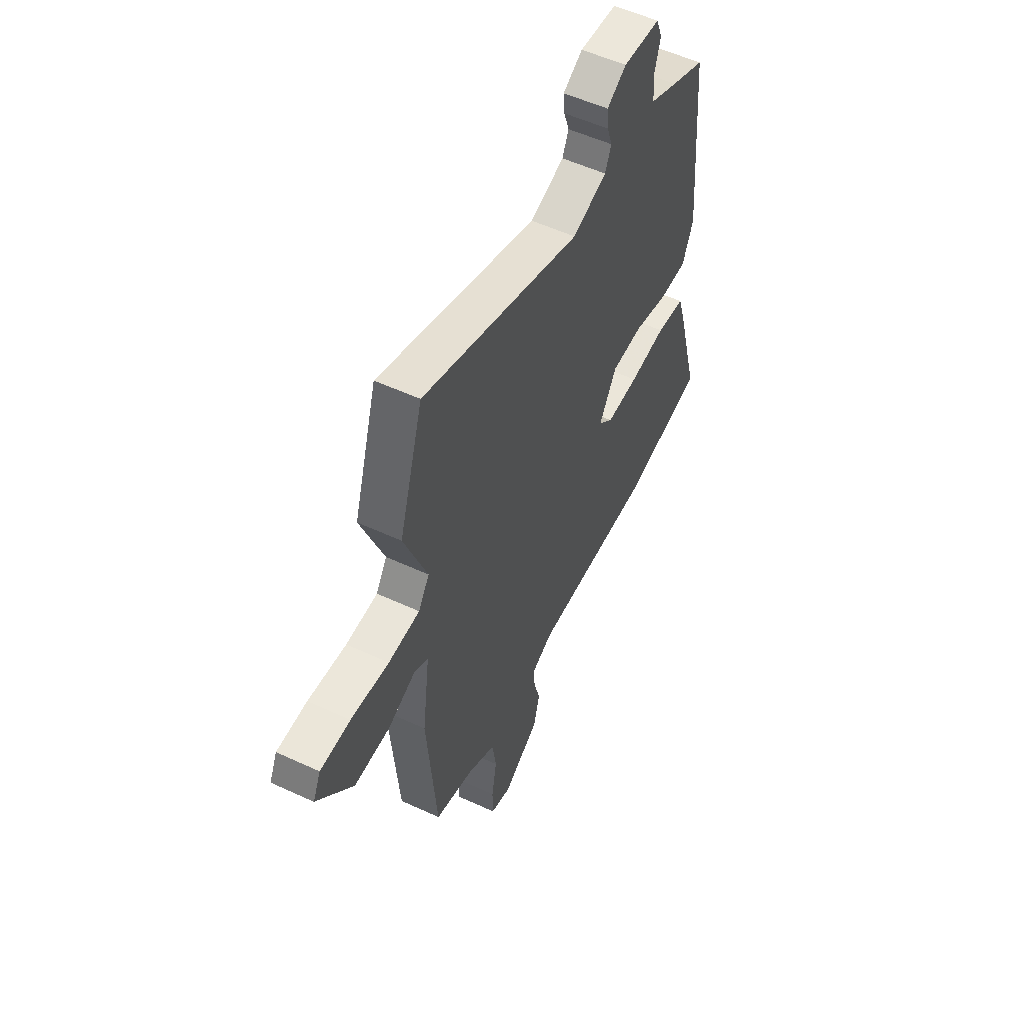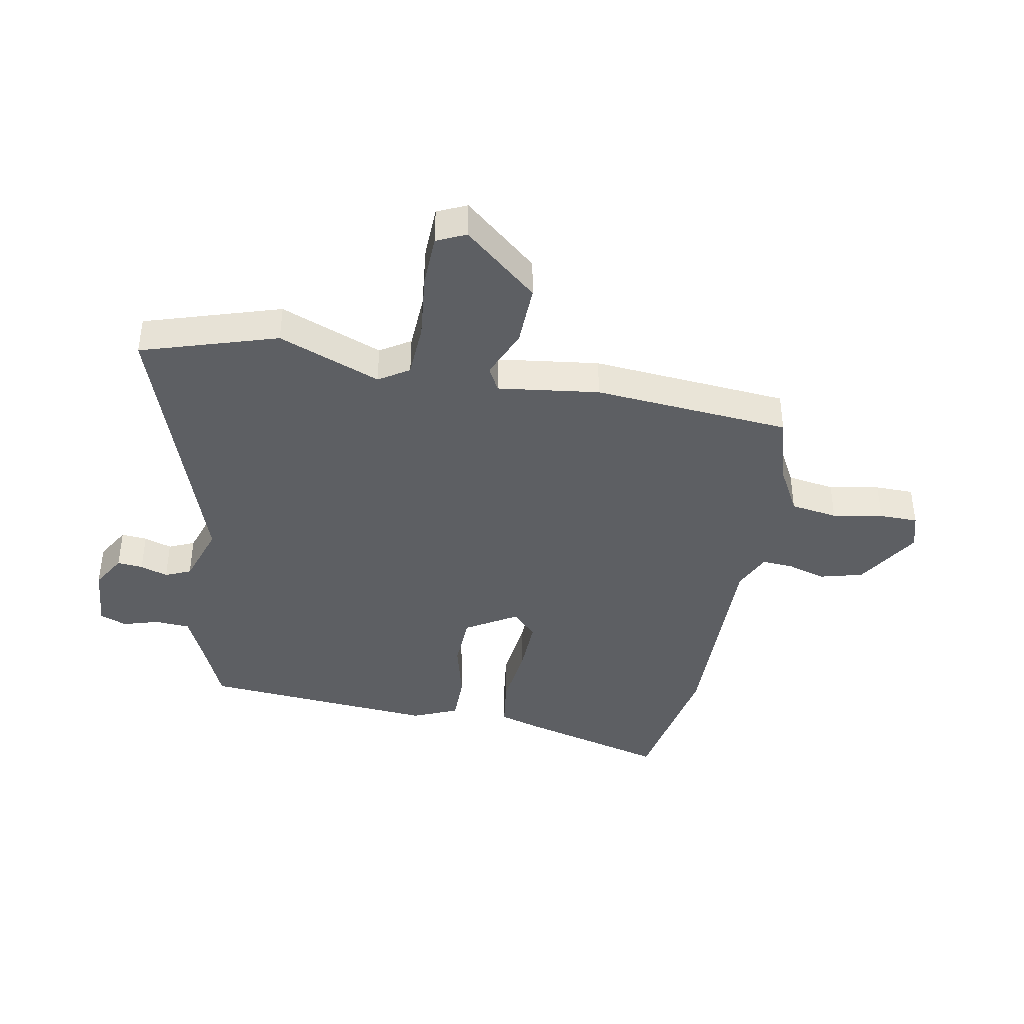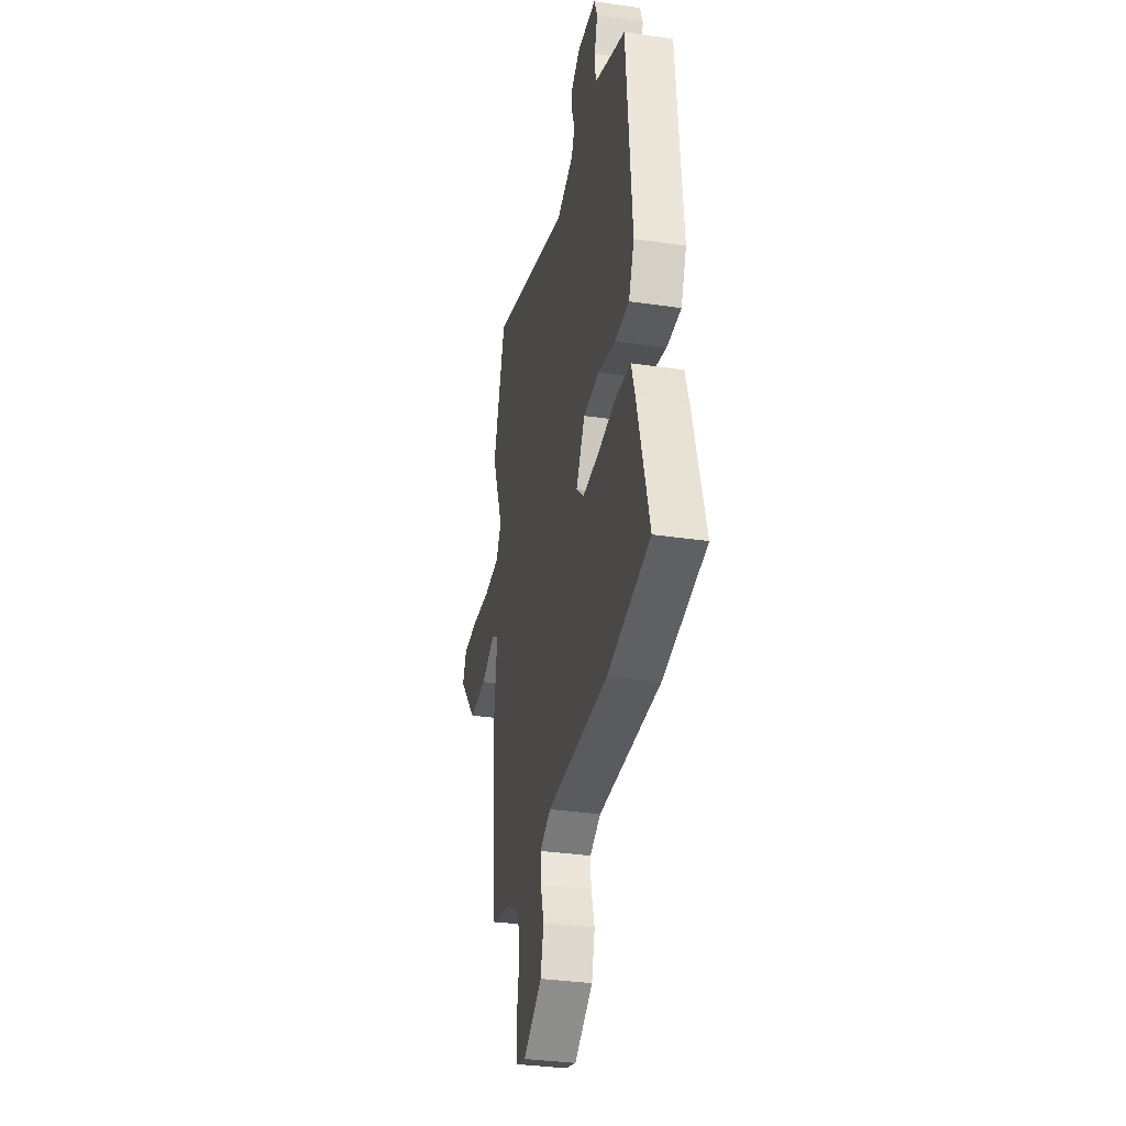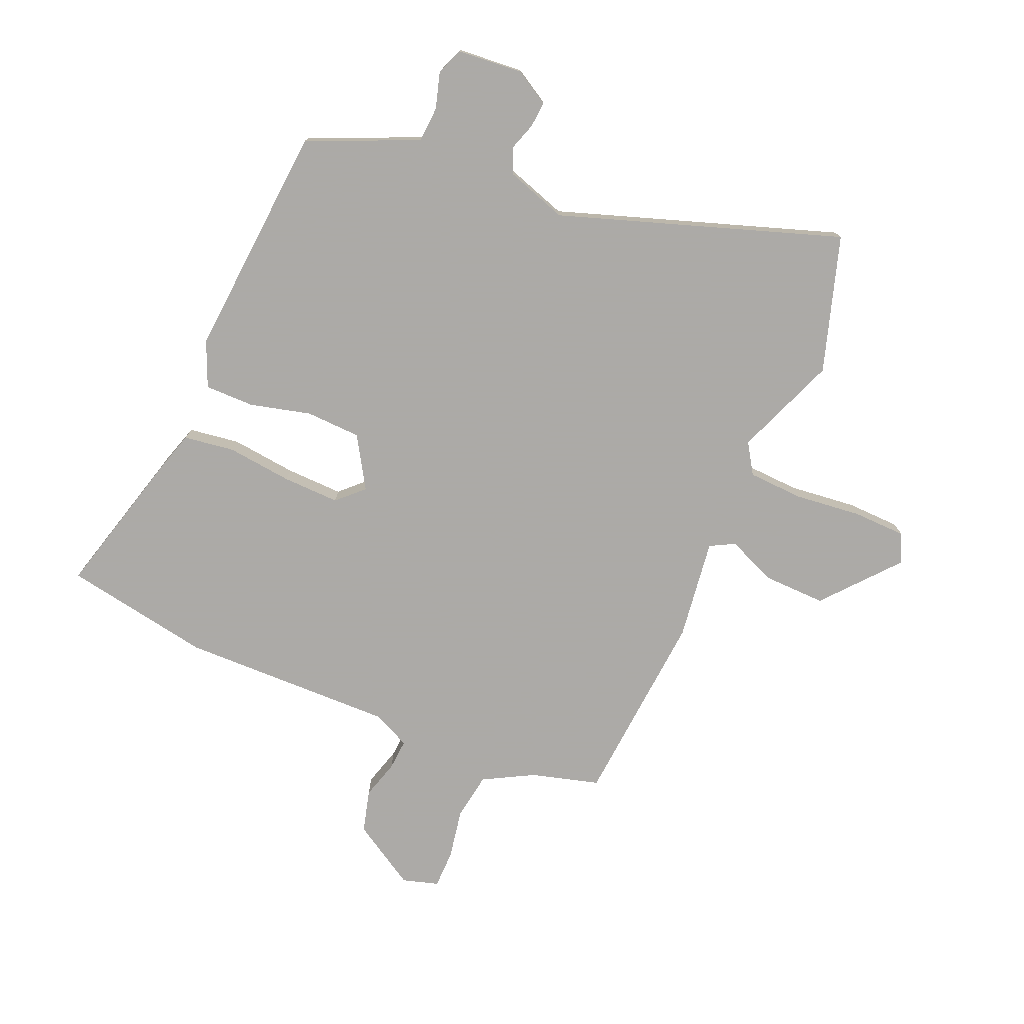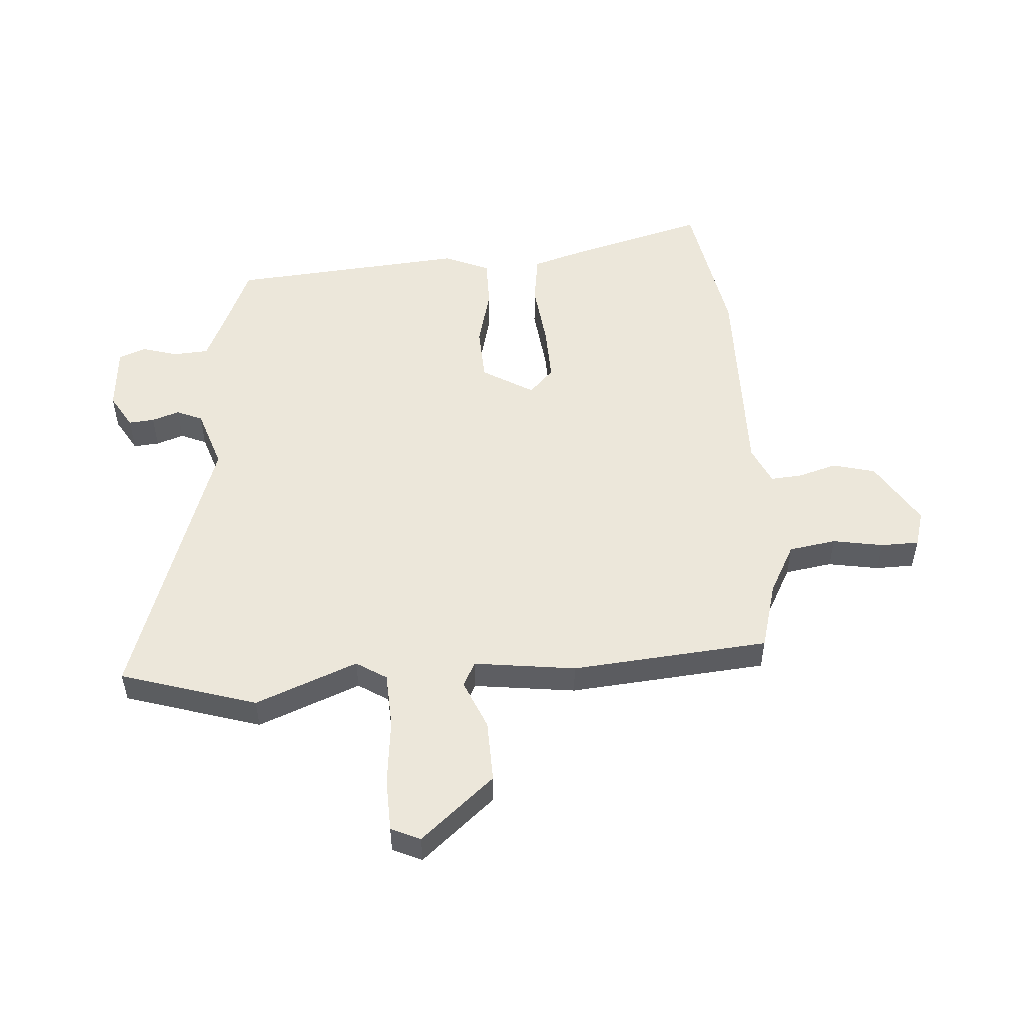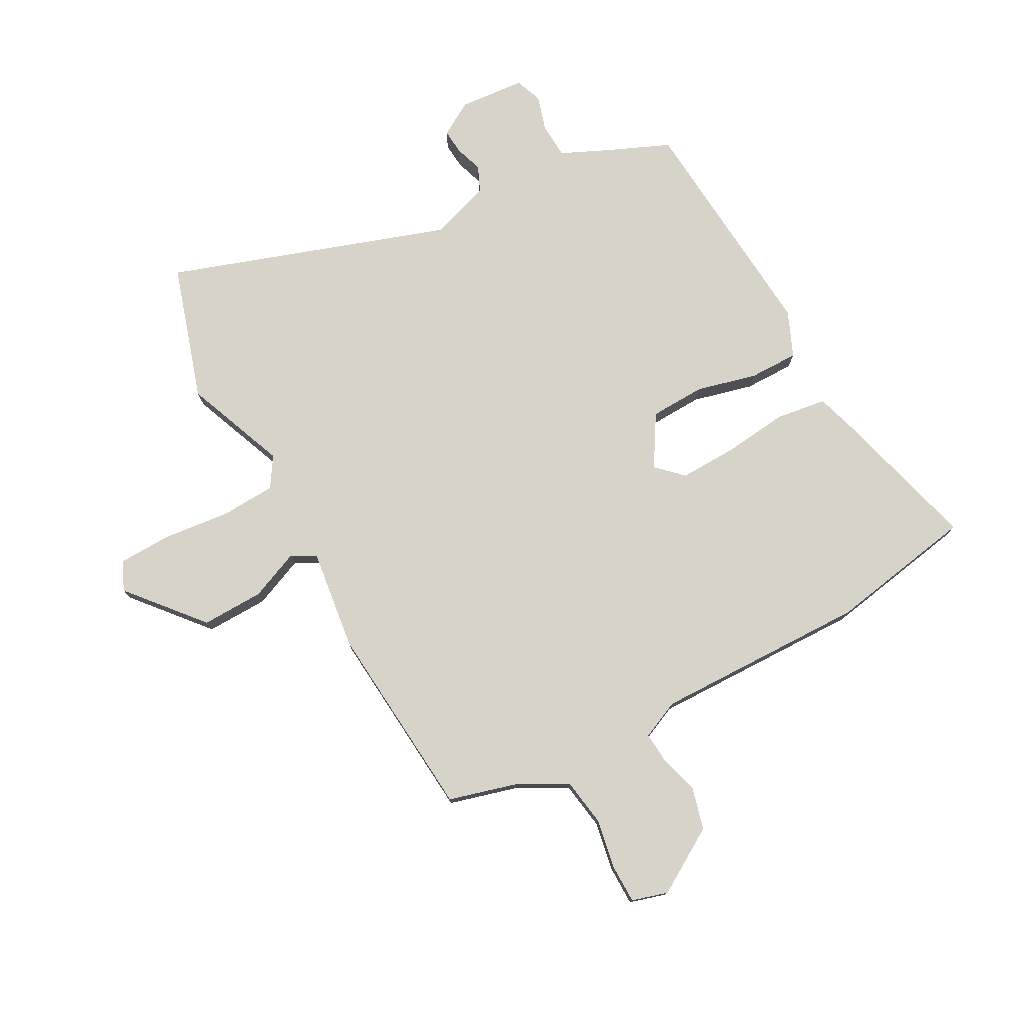
<metadata>
{"format":"obj","ext":"obj","renderer":"f3d","projection":"perspective","resolution":1024,"background":"white","views":[{"elev":54.3,"azim":116.2,"up":"+Z"},{"elev":-40.3,"azim":79.7,"up":"+Y"},{"elev":-33.4,"azim":-101.4,"up":"+Z"},{"elev":-76.0,"azim":-22.8,"up":"+Y"},{"elev":51.7,"azim":86.0,"up":"+Y"},{"elev":76.9,"azim":151.8,"up":"+Y"}]}
</metadata>
<code>
v -0.336 0.07 -0.53
v -0.589 0.07 -0.484
v -0.519 0.07 -0.23
v -0.497 0.07 -0.16
v -0.41 0.07 -0.148
v -0.298 0.07 -0.161
v -0.2 0.07 -0.164
v -0.156 0.07 -0.122
v -0.209 0.07 -0.034
v -0.304 0.07 -0.03
v -0.408 0.07 -0.056
v -0.493 0.07 -0.056
v -0.526 0.07 0.022
v -0.492 0.07 0.426
v -0.388 0.07 0.47
v -0.303 0.07 0.508
v -0.299 0.07 0.568
v -0.317 0.07 0.63
v -0.299 0.07 0.676
v -0.186 0.07 0.685
v -0.127 0.07 0.65
v -0.131 0.07 0.606
v -0.147 0.07 0.559
v -0.128 0.07 0.515
v -0.024 0.07 0.48
v 0.457 0.07 0.64
v 0.529 0.07 0.407
v 0.459 0.07 0.232
v 0.492 0.07 0.18
v 0.587 0.07 0.175
v 0.702 0.07 0.187
v 0.793 0.07 0.184
v 0.816 0.07 0.134
v 0.708 0.07 0.008
v 0.601 0.07 0.011
v 0.516 0.07 0.047
v 0.474 0.07 0.025
v 0.496 0.07 -0.149
v 0.466 0.07 -0.487
v 0.349 0.07 -0.519
v 0.263 0.07 -0.565
v 0.25 0.07 -0.646
v 0.265 0.07 -0.732
v 0.264 0.07 -0.798
v 0.202 0.07 -0.816
v 0.091 0.07 -0.748
v 0.072 0.07 -0.675
v 0.092 0.07 -0.608
v 0.096 0.07 -0.555
v 0.03 0.07 -0.525
v -0.336 0 -0.53
v -0.589 0 -0.484
v -0.519 0 -0.23
v -0.497 0 -0.16
v -0.41 0 -0.148
v -0.298 0 -0.161
v -0.2 0 -0.164
v -0.156 0 -0.122
v -0.209 0 -0.034
v -0.304 0 -0.03
v -0.408 0 -0.056
v -0.493 0 -0.056
v -0.526 0 0.022
v -0.492 0 0.426
v -0.388 0 0.47
v -0.303 0 0.508
v -0.299 0 0.568
v -0.317 0 0.63
v -0.299 0 0.676
v -0.186 0 0.685
v -0.127 0 0.65
v -0.131 0 0.606
v -0.147 0 0.559
v -0.128 0 0.515
v -0.024 0 0.48
v 0.457 0 0.64
v 0.529 0 0.407
v 0.459 0 0.232
v 0.492 0 0.18
v 0.587 0 0.175
v 0.702 0 0.187
v 0.793 0 0.184
v 0.816 0 0.134
v 0.708 0 0.008
v 0.601 0 0.011
v 0.516 0 0.047
v 0.474 0 0.025
v 0.496 0 -0.149
v 0.466 0 -0.487
v 0.349 0 -0.519
v 0.263 0 -0.565
v 0.25 0 -0.646
v 0.265 0 -0.732
v 0.264 0 -0.798
v 0.202 0 -0.816
v 0.091 0 -0.748
v 0.072 0 -0.675
v 0.092 0 -0.608
v 0.096 0 -0.555
v 0.03 0 -0.525
f 45 46 47 48
f 45 48 49
f 42 43 44 45
f 41 42 45 49
f 40 41 49 50
f 37 38 39 40
f 33 34 35 36
f 31 32 33 36
f 30 31 36 37
f 29 30 37
f 28 29 37 40
f 25 26 27 28
f 24 25 28 40
f 20 21 22 23
f 18 19 20 23
f 17 18 23 24
f 16 17 24 40
f 12 13 14 15
f 10 11 12 15
f 9 10 15 16
f 8 9 16 40
f 3 4 5 6
f 3 6 7
f 2 3 7
f 1 2 7
f 8 40 50
f 1 7 8 50
f 98 97 96 95
f 99 98 95
f 95 94 93 92
f 99 95 92 91
f 100 99 91 90
f 90 89 88 87
f 86 85 84 83
f 86 83 82 81
f 87 86 81 80
f 87 80 79
f 90 87 79 78
f 78 77 76 75
f 90 78 75 74
f 73 72 71 70
f 73 70 69 68
f 74 73 68 67
f 90 74 67 66
f 65 64 63 62
f 65 62 61 60
f 66 65 60 59
f 90 66 59 58
f 56 55 54 53
f 57 56 53
f 57 53 52
f 57 52 51
f 100 90 58
f 100 58 57 51
f 1 51 52 2
f 2 52 53 3
f 3 53 54 4
f 4 54 55 5
f 5 55 56 6
f 6 56 57 7
f 7 57 58 8
f 8 58 59 9
f 9 59 60 10
f 10 60 61 11
f 11 61 62 12
f 12 62 63 13
f 13 63 64 14
f 14 64 65 15
f 15 65 66 16
f 16 66 67 17
f 17 67 68 18
f 18 68 69 19
f 19 69 70 20
f 20 70 71 21
f 21 71 72 22
f 22 72 73 23
f 23 73 74 24
f 24 74 75 25
f 25 75 76 26
f 26 76 77 27
f 27 77 78 28
f 28 78 79 29
f 29 79 80 30
f 30 80 81 31
f 31 81 82 32
f 32 82 83 33
f 33 83 84 34
f 34 84 85 35
f 35 85 86 36
f 36 86 87 37
f 37 87 88 38
f 38 88 89 39
f 39 89 90 40
f 40 90 91 41
f 41 91 92 42
f 42 92 93 43
f 43 93 94 44
f 44 94 95 45
f 45 95 96 46
f 46 96 97 47
f 47 97 98 48
f 48 98 99 49
f 49 99 100 50
f 50 100 51 1

</code>
